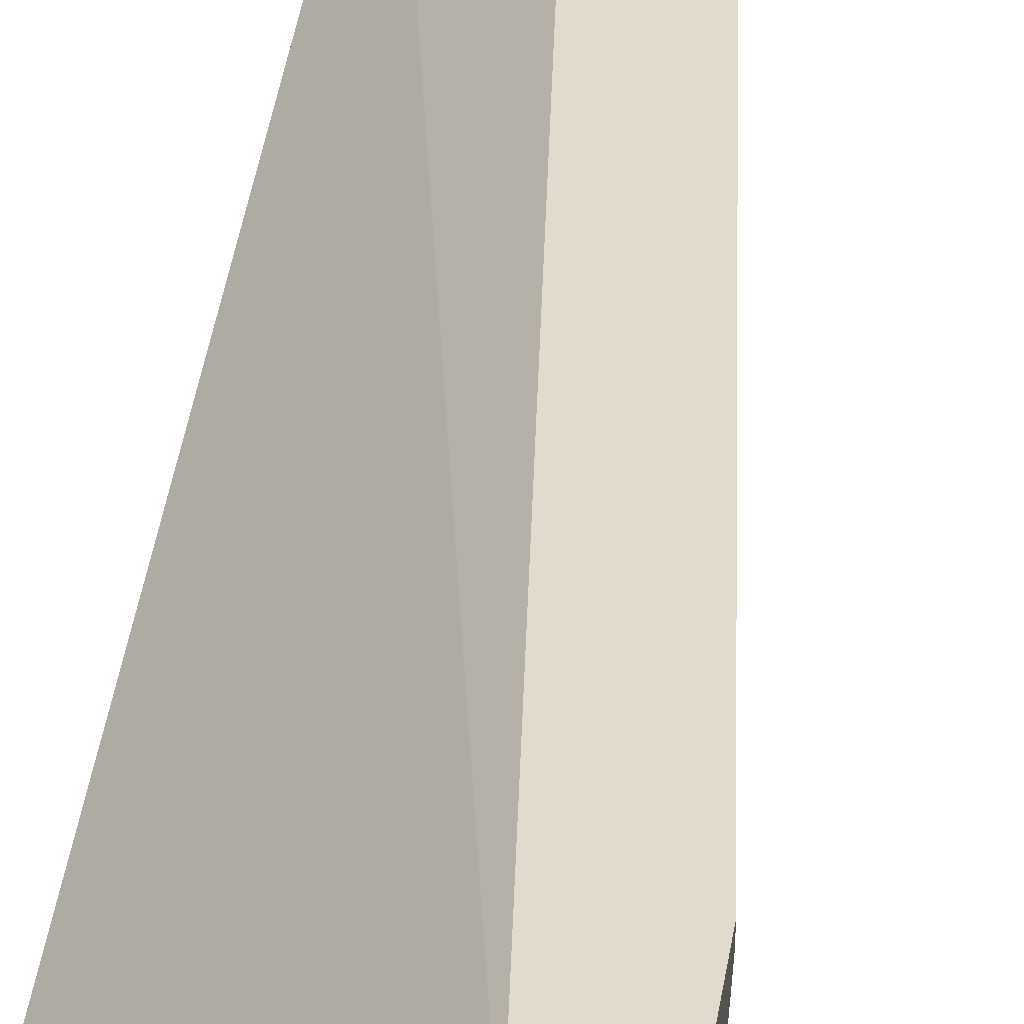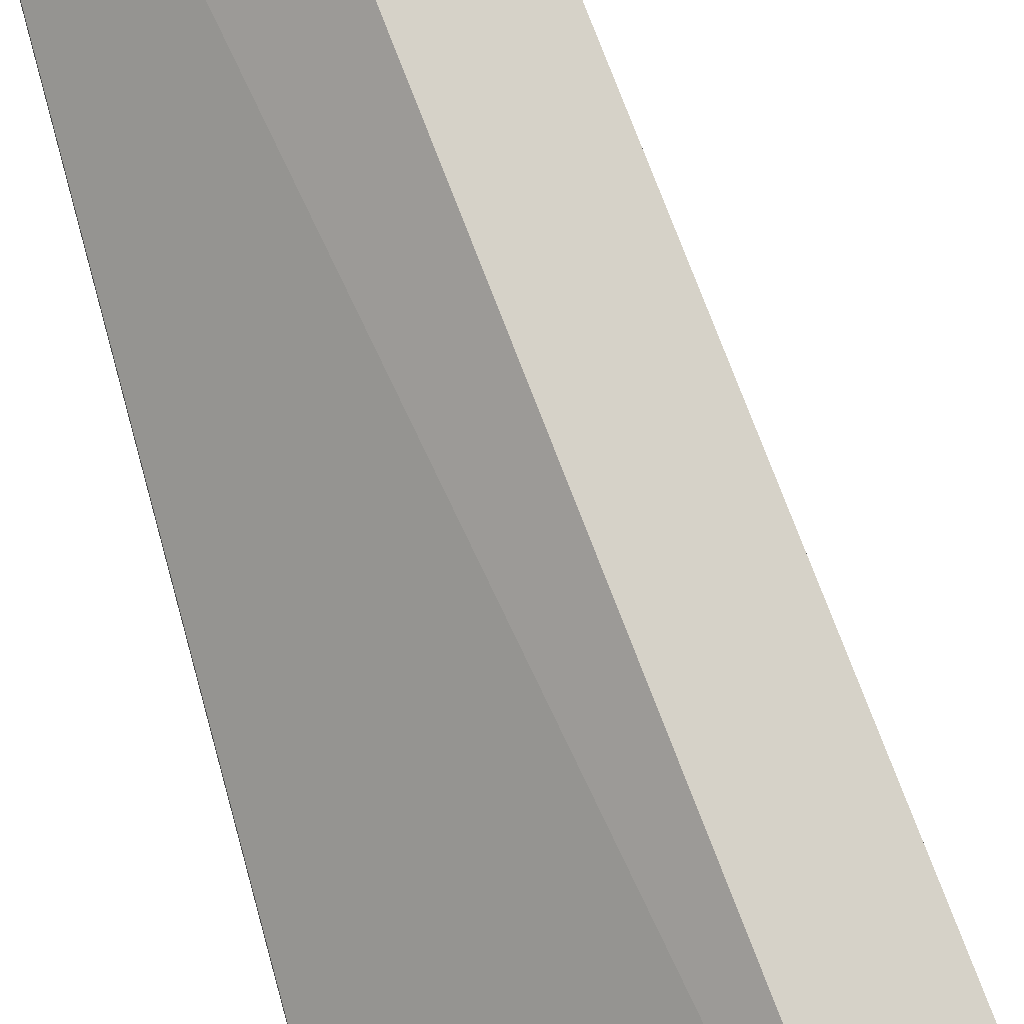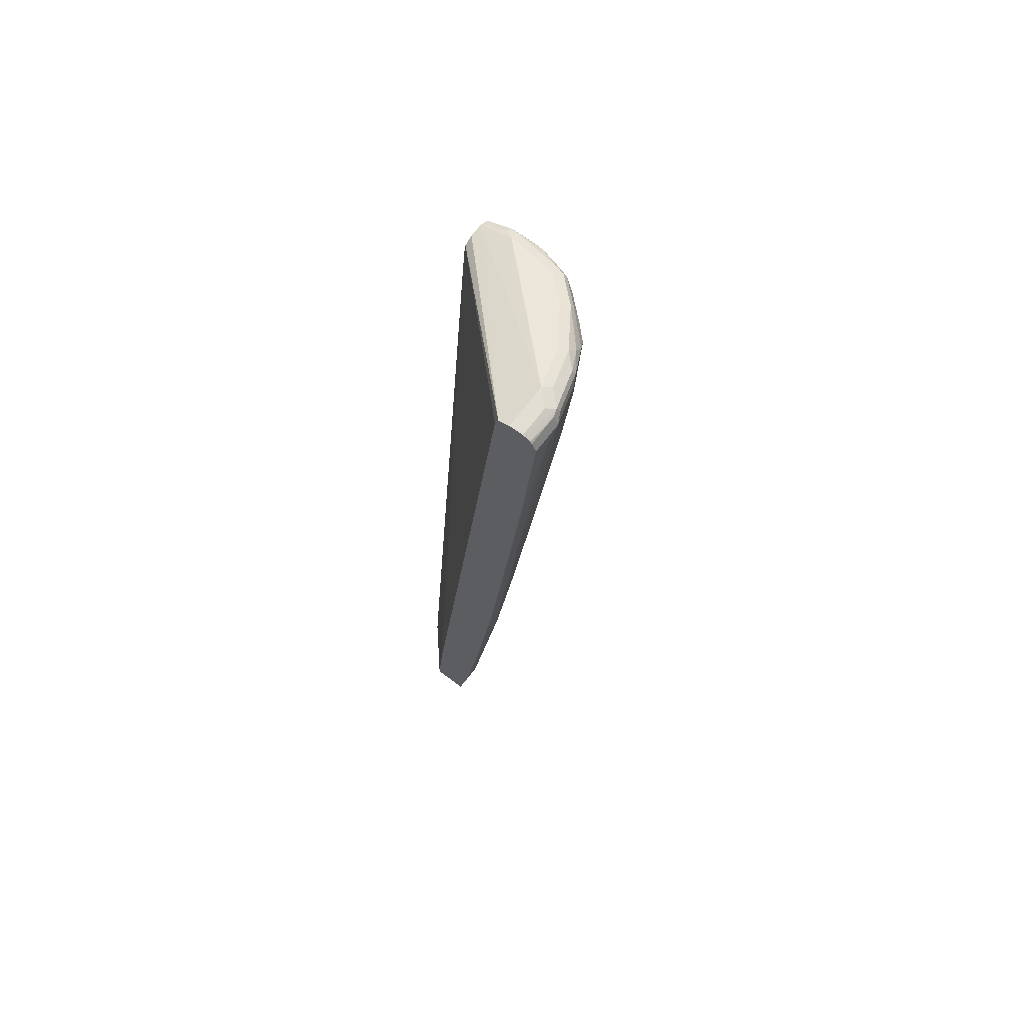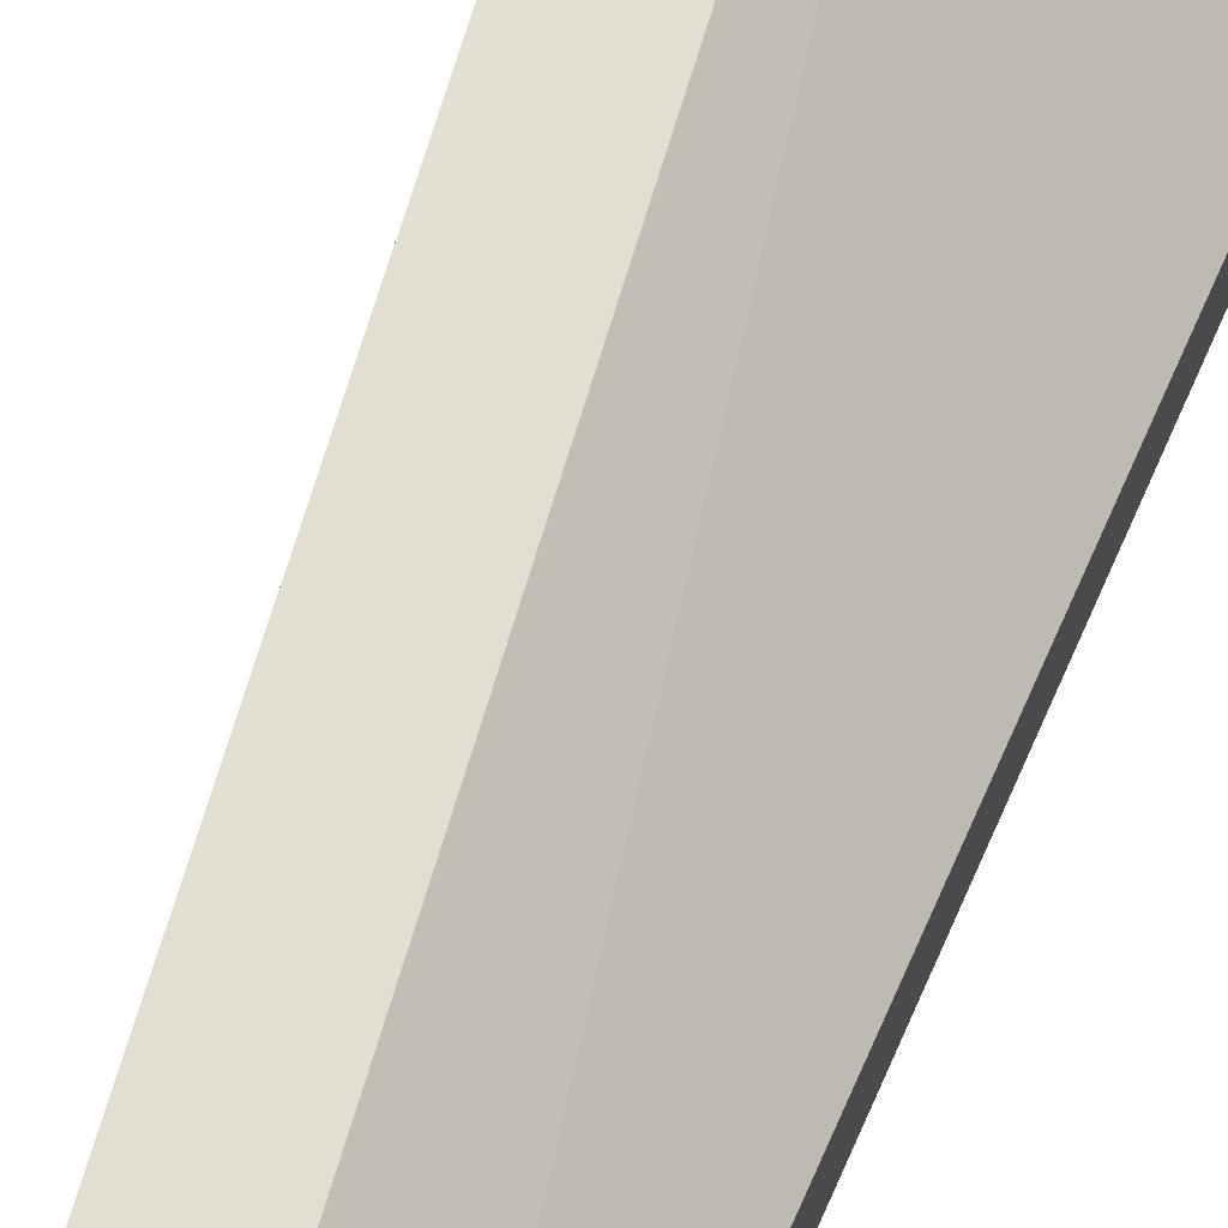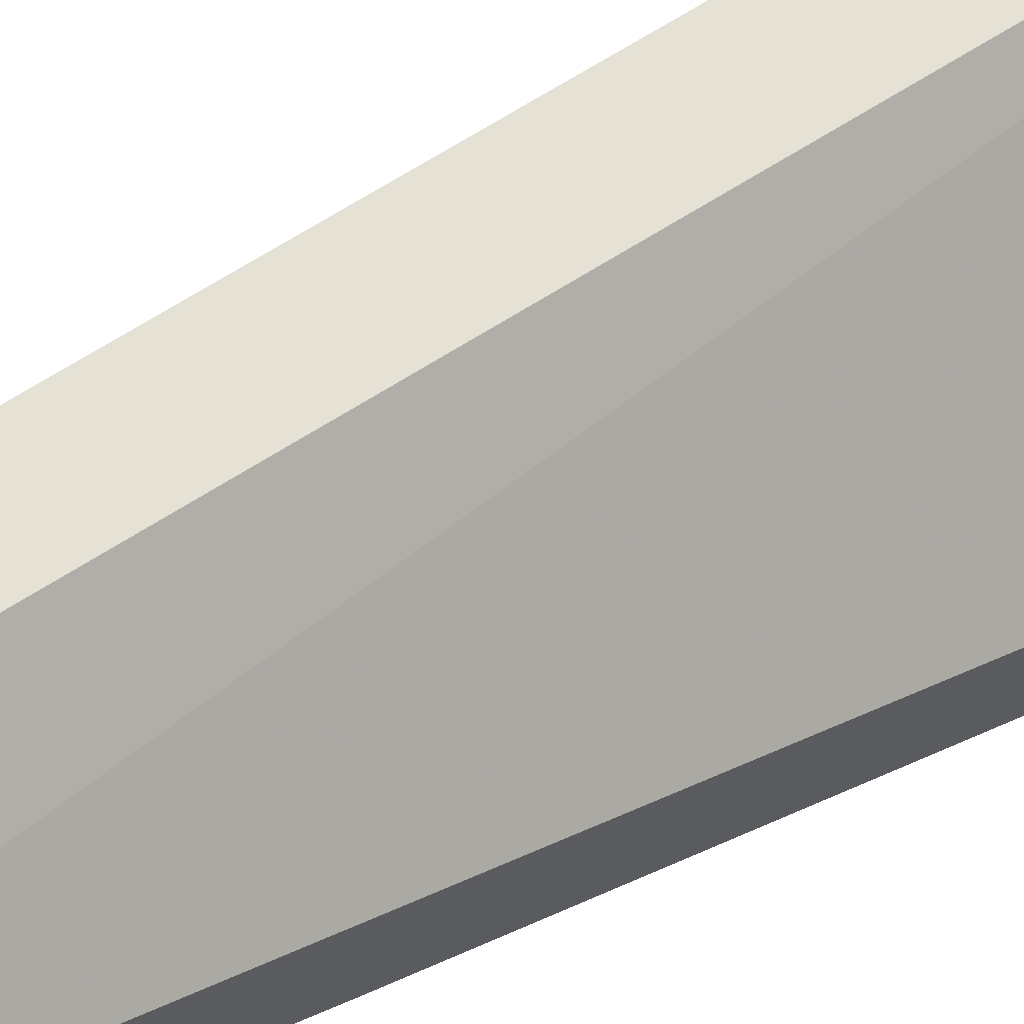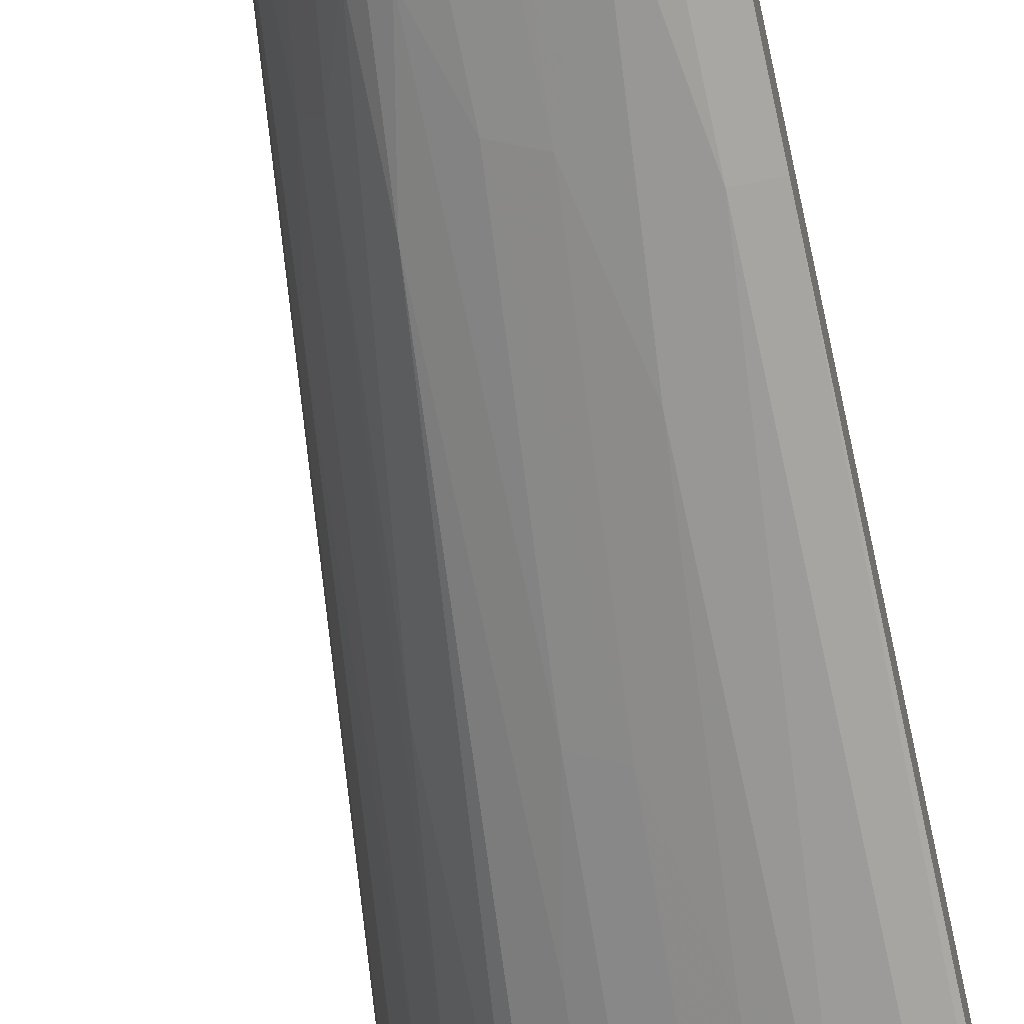
<metadata>
{"format":"obj","ext":"obj","renderer":"f3d","projection":"perspective","resolution":1024,"background":"white","views":[{"elev":33.3,"azim":-172.1,"up":"+Z"},{"elev":78.3,"azim":165.1,"up":"+Z"},{"elev":68.5,"azim":126.9,"up":"+Y"},{"elev":68.0,"azim":22.8,"up":"+Z"},{"elev":64.6,"azim":63.3,"up":"+Z"},{"elev":-68.0,"azim":12.1,"up":"+Z"}]}
</metadata>
<code>
v -0.2249 0.8177 -0.01023
v -0.2453 0.8177 -0.01023
v -0.2146 0.8126 -0.01023
v 0.003891 0.9138 -0.2287
v -0.06134 0.9199 -0.2453
v -0.2453 0.838 -0.06135
v -0.2521 0.8313 -0.0477
v -0.2589 0.8108 -0.01023
v -0.2112 0.8108 -0.01023
v 0.003891 0.8994 -0.2234
v 0.003891 0.9207 -0.2453
v 0.003891 0.9214 -0.2658
v -0.04091 0.9199 -0.2658
v -0.07155 0.9148 -0.2555
v -0.1329 0.8943 -0.2351
v -0.1227 0.8994 -0.2248
v -0.184 0.879 -0.184
v -0.2249 0.8585 -0.1431
v -0.2589 0.8313 -0.06135
v -0.2606 0.8278 -0.05111
v -0.2658 0.7973 -0.01023
v -0.2082 0.7973 -0.01023
v 0.003891 -0.364 -0.0818
v 0.003891 0.9159 -0.2768
v -0.05112 0.9148 -0.276
v -0.1124 0.8943 -0.2555
v -0.1431 0.8816 -0.2402
v -0.1942 0.8739 -0.1942
v -0.1976 0.8722 -0.184
v -0.2385 0.8517 -0.1431
v -0.2589 0.8313 -0.1022
v -0.2658 0.8177 -0.06135
v -0.2658 0.6542 -0.01023
v -0.0818 -0.3475 -0.01023
v -0.06625 -0.491 -0.01023
v 0.003891 -0.491 -0.07013
v 0.003891 0.9131 -0.2794
v -0.04091 0.9131 -0.2794
v -0.05453 0.9062 -0.2794
v -0.1158 0.8857 -0.2589
v -0.1567 0.8654 -0.2385
v -0.1772 0.8654 -0.218
v -0.1976 0.8654 -0.1976
v -0.2351 0.8534 -0.1533
v -0.2385 0.845 -0.1567
v -0.2623 0.821 -0.09882
v -0.2658 0.8177 -0.0818
v -0.2453 0.838 -0.1431
v -0.2658 0.6542 -0.02044
v -0.2249 0.2861 -0.01023
v -0.1227 -0.491 -0.01023
v 0.003891 -0.491 -0.1227
v 0.003891 0.9021 -0.2849
v -0.04091 0.8994 -0.2862
v -0.1022 0.879 -0.2658
v -0.1158 0.8654 -0.2589
v -0.1703 0.8517 -0.2317
v -0.1908 0.8517 -0.2112
v -0.2317 0.8313 -0.1704
v -0.2658 0.7563 -0.0818
v -0.2453 0.7359 -0.1227
v -0.2658 0.6746 -0.0409
v -0.2249 0.2861 -0.02044
v -0.184 -0.08165 -0.01023
v -0.1227 -0.491 -0.02044
v -0.1411 -0.3864 -0.01023
v 0.003891 -0.3883 -0.1431
v -0.02045 -0.491 -0.1227
v 0.003891 0.8994 -0.2862
v -0.1022 0.8585 -0.2658
v -0.02045 0.879 -0.2862
v -0.04091 0.6949 -0.2658
v -0.0818 0.7768 -0.2658
v -0.1908 0.7903 -0.2112
v -0.1295 0.8517 -0.2521
v -0.1499 0.7291 -0.2317
v -0.2317 0.7291 -0.1499
v -0.2112 0.77 -0.1908
v -0.1908 0.5041 -0.1704
v -0.1908 0.2998 -0.1295
v -0.2658 0.7154 -0.06135
v -0.2249 0.4701 -0.1022
v -0.2044 0.1636 -0.06135
v -0.184 -0.06132 -0.0409
v -0.2249 0.3066 -0.0409
v -0.184 -0.08165 -0.02044
v -0.1227 -0.4906 -0.0409
v -0.1226 -0.491 -0.04081
v -0.1431 -0.3678 -0.02044
v -1.616e-05 -0.2452 -0.1635
v 0.003891 -0.2413 -0.1635
v -0.02045 -0.3883 -0.1431
v -0.04083 -0.491 -0.1226
v 0.003891 0.6785 -0.2658
v -1.616e-05 0.6746 -0.2658
v -0.1227 0.7359 -0.2453
v -0.02045 0.6746 -0.2658
v -0.02045 0.4701 -0.2453
v -0.02045 0.08191 -0.2044
v -0.06134 0.5314 -0.2453
v -0.0818 0.4088 -0.2248
v -0.1703 0.6677 -0.2112
v -0.1908 0.6269 -0.1908
v -0.1022 0.3066 -0.2044
v -0.1295 0.2998 -0.1908
v -0.2112 0.4634 -0.1295
v -0.1703 0.3611 -0.1704
v -0.1499 0.09546 -0.1499
v -0.1499 -0.006713 -0.1295
v -0.1703 0.05454 -0.109
v -0.184 0.06145 -0.0818
v -0.1295 -0.2929 -0.08861
v -0.1123 -0.491 -0.06173
v -0.1635 -0.08165 -0.0818
v -0.02045 -0.08165 -0.184
v 0.003891 -0.08165 -0.184
v -0.04091 -0.4906 -0.1227
v -0.04091 -0.3475 -0.1431
v -0.04091 -0.06132 -0.184
v -0.06173 -0.491 -0.1122
v 0.003891 0.474 -0.2453
v -1.616e-05 0.4701 -0.2453
v 0.003891 0.08191 -0.2044
v -0.04091 0.1227 -0.2044
v -0.06134 0.1636 -0.2044
v -0.1499 0.402 -0.1908
v -0.0818 0.06145 -0.184
v -0.109 0.05454 -0.1704
v -0.1295 -0.006713 -0.1499
v -0.1295 -0.1293 -0.1295
v -0.1499 -0.08856 -0.109
v -0.109 -0.4155 -0.08861
v -0.109 -0.491 -0.06816
v -0.1295 -0.2112 -0.109
v -0.08861 -0.436 -0.109
v -0.06134 -0.4292 -0.1227
v -0.06134 -0.2861 -0.1431
v -0.06815 -0.491 -0.109
v -0.0818 -0.08165 -0.1635
v -0.109 -0.08856 -0.1499
v -0.109 -0.3338 -0.109
v -0.09201 -0.4804 -0.09201
v -0.08987 -0.491 -0.08988
f 77 106 82
f 77 80 106
f 76 105 102
f 76 104 105
f 76 96 104
f 74 103 78
f 73 101 96
f 74 76 102
f 73 100 101
f 72 100 73
f 72 99 100
f 78 103 79
f 72 98 99
f 74 102 103
f 79 103 107
f 87 114 112
f 79 108 109
f 90 115 99
f 87 111 114
f 87 113 88
f 87 112 113
f 86 87 89
f 84 111 87
f 79 107 108
f 84 87 86
f 82 111 83
f 82 110 111
f 82 106 110
f 80 110 106
f 80 109 110
f 79 109 80
f 83 111 84
f 72 97 98
f 57 74 59
f 71 95 97
f 60 84 85
f 60 83 84
f 60 82 83
f 60 61 82
f 59 80 77
f 59 79 80
f 60 85 81
f 59 78 79
f 57 76 74
f 57 75 76
f 57 70 75
f 57 59 58
f 90 99 123
f 56 70 57
f 59 74 78
f 71 97 72
f 61 77 82
f 63 85 84
f 70 76 75
f 70 96 76
f 70 73 96
f 69 95 71
f 69 94 95
f 68 93 92
f 62 81 85
f 67 92 90
f 66 86 89
f 66 89 87
f 65 66 87
f 65 87 88
f 64 86 66
f 63 84 86
f 67 90 91
f 90 123 116
f 109 134 131
f 90 92 115
f 121 123 122
f 120 138 135
f 119 127 125
f 118 127 119
f 118 137 127
f 117 137 118
f 127 137 136
f 117 136 137
f 117 120 135
f 112 141 132
f 112 134 141
f 112 131 134
f 112 114 131
f 112 133 113
f 117 135 136
f 112 132 133
f 127 136 139
f 127 140 128
f 138 143 142
f 54 73 70
f 136 140 139
f 135 140 136
f 135 138 142
f 133 135 142
f 127 139 140
f 133 142 143
f 132 135 133
f 130 141 134
f 130 135 141
f 129 135 130
f 129 140 135
f 128 140 129
f 132 141 135
f 90 116 91
f 111 131 114
f 109 131 110
f 99 119 124
f 99 115 119
f 98 123 99
f 98 122 123
f 96 101 104
f 95 98 97
f 99 124 100
f 95 122 98
f 94 121 122
f 93 120 117
f 92 119 115
f 92 118 119
f 92 117 118
f 92 93 117
f 94 122 95
f 110 131 111
f 100 124 119
f 100 125 101
f 109 130 134
f 108 130 109
f 108 129 130
f 107 126 108
f 105 108 126
f 105 129 108
f 100 119 125
f 105 128 129
f 104 127 128
f 104 125 127
f 102 107 103
f 102 126 107
f 102 105 126
f 101 125 104
f 104 128 105
f 54 72 73
f 45 59 48
f 54 69 71
f 5 11 12
f 5 12 13
f 5 13 25
f 5 25 14
f 5 14 15
f 5 15 16
f 5 16 17
f 5 17 6
f 6 17 18
f 6 18 30
f 6 30 19
f 6 19 7
f 7 19 20
f 7 20 8
f 8 20 21
f 9 22 10
f 10 22 23
f 19 47 32
f 19 31 47
f 19 30 31
f 17 30 18
f 17 29 30
f 17 28 29
f 4 9 10
f 15 17 16
f 15 27 28
f 15 26 27
f 15 25 26
f 14 25 15
f 12 25 13
f 12 24 25
f 15 28 17
f 4 11 5
f 4 12 11
f 4 24 12
f 54 71 72
f 1 3 4
f 1 9 3
f 1 22 9
f 1 34 22
f 1 35 34
f 2 4 5
f 1 51 35
f 1 64 66
f 1 50 64
f 1 33 50
f 1 21 33
f 1 8 21
f 1 2 8
f 1 66 51
f 19 32 20
f 2 5 6
f 2 7 8
f 4 37 24
f 4 53 37
f 4 69 53
f 4 94 69
f 4 121 94
f 4 123 121
f 2 6 7
f 4 116 123
f 4 67 91
f 4 52 67
f 4 36 52
f 4 23 36
f 4 10 23
f 3 9 4
f 4 91 116
f 20 32 21
f 1 4 2
f 21 47 60
f 35 120 93
f 35 93 68
f 35 68 52
f 35 52 36
f 37 53 38
f 38 53 54
f 39 54 55
f 39 55 40
f 40 55 70
f 40 70 56
f 40 56 57
f 40 57 41
f 41 57 58
f 41 58 42
f 42 58 43
f 43 58 59
f 43 59 45
f 21 32 47
f 54 70 55
f 53 69 54
f 52 92 67
f 52 68 92
f 51 66 65
f 35 138 120
f 50 86 64
f 49 62 85
f 48 61 60
f 48 77 61
f 48 59 77
f 46 60 47
f 46 48 60
f 49 85 63
f 35 143 138
f 50 63 86
f 35 113 133
f 26 40 27
f 25 40 26
f 25 39 40
f 25 54 39
f 25 38 54
f 24 38 25
f 27 40 41
f 24 37 38
f 23 34 35
f 21 49 33
f 21 62 49
f 21 81 62
f 35 133 143
f 21 60 81
f 23 35 36
f 27 41 42
f 22 34 23
f 27 43 28
f 27 42 43
f 35 88 113
f 35 51 65
f 35 65 88
f 33 49 63
f 31 48 46
f 31 45 48
f 33 63 50
f 31 46 47
f 30 45 31
f 30 44 45
f 28 30 29
f 28 44 30
f 28 45 44
f 28 43 45

</code>
